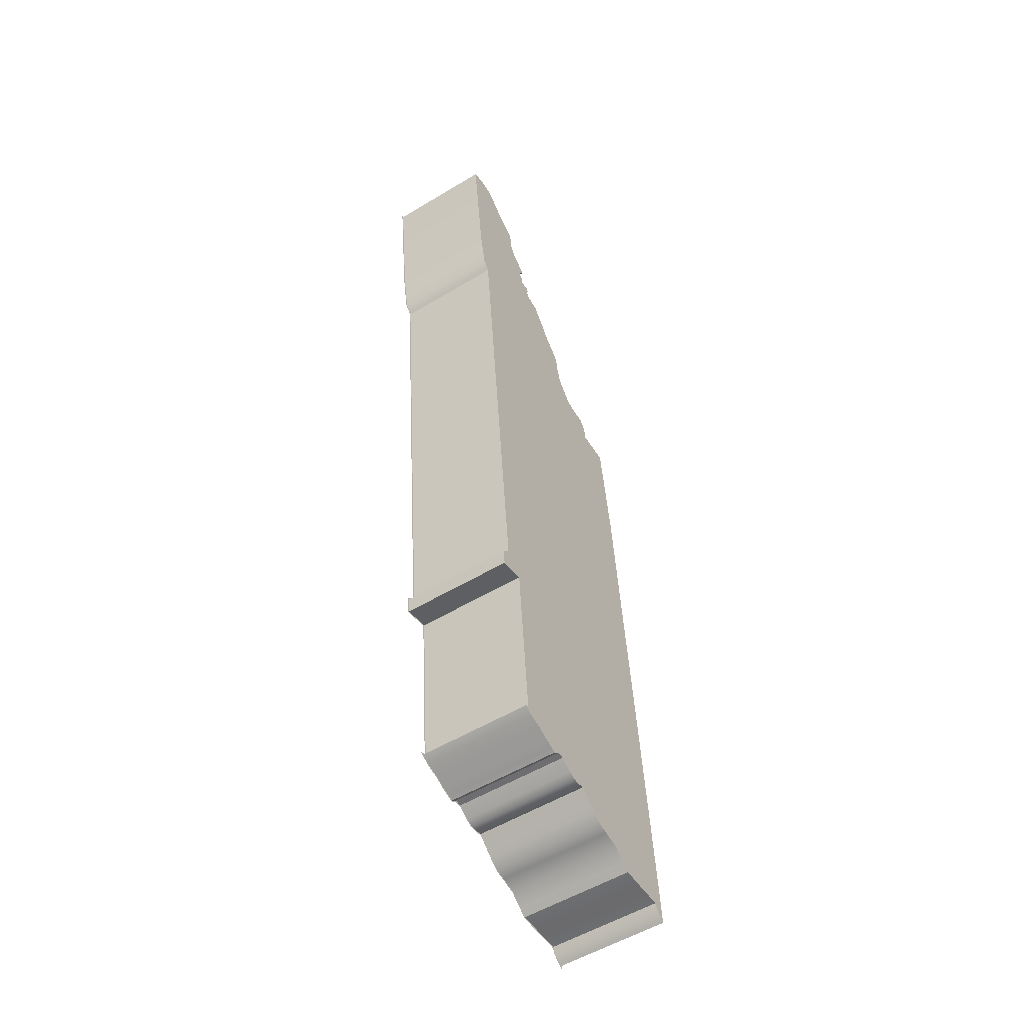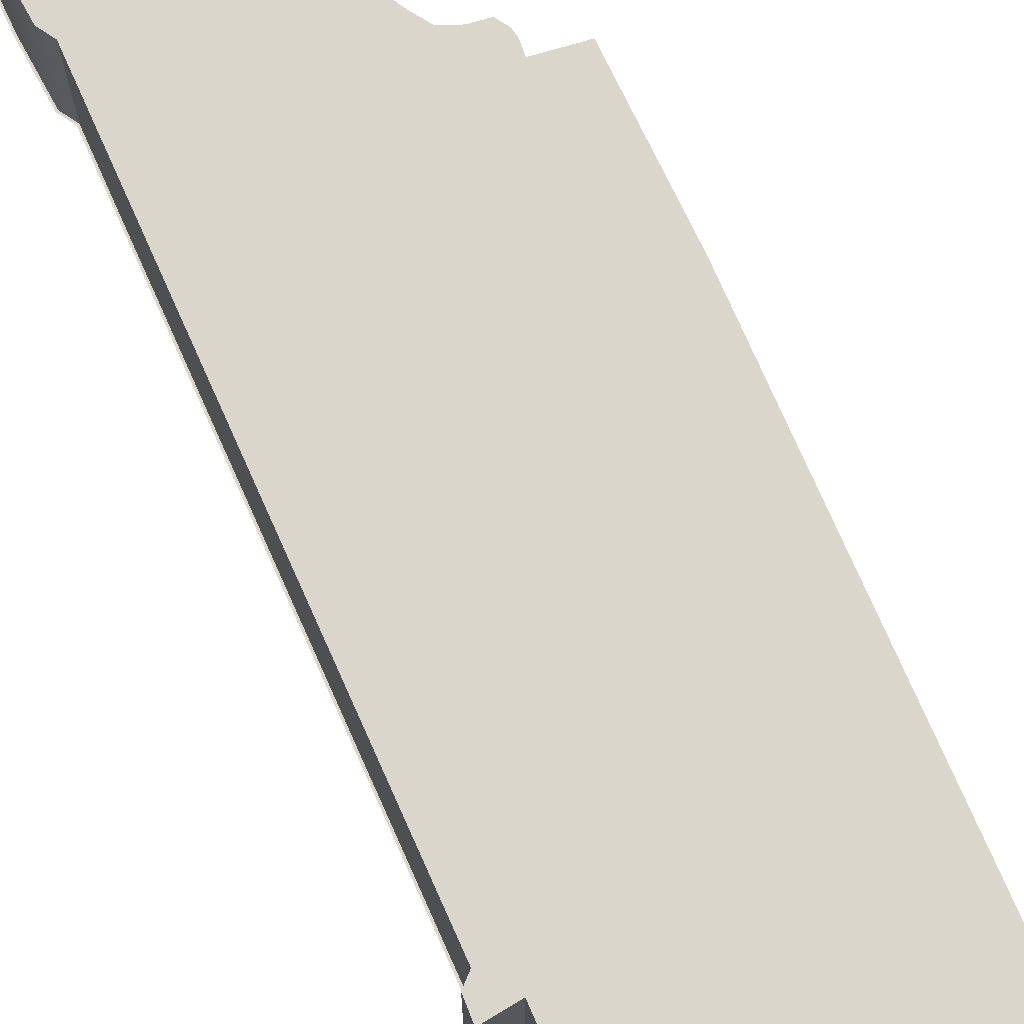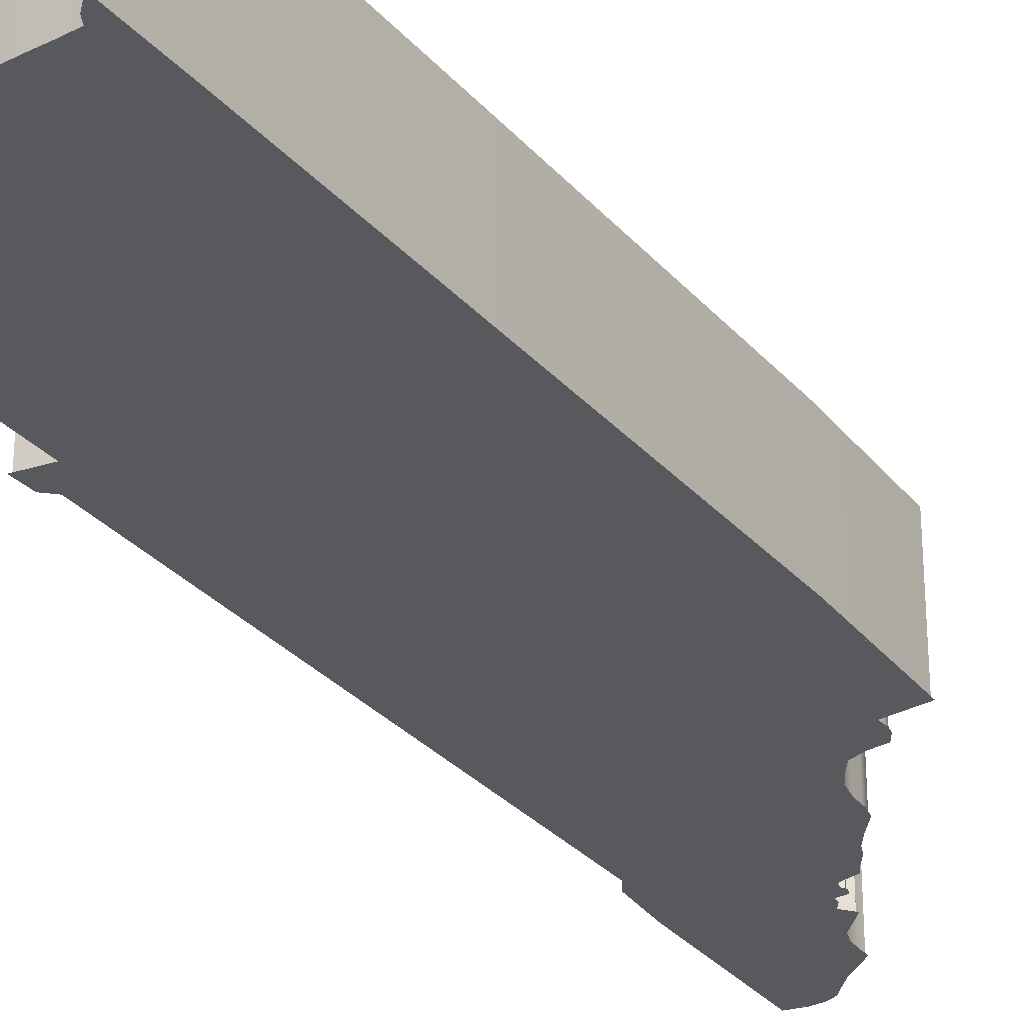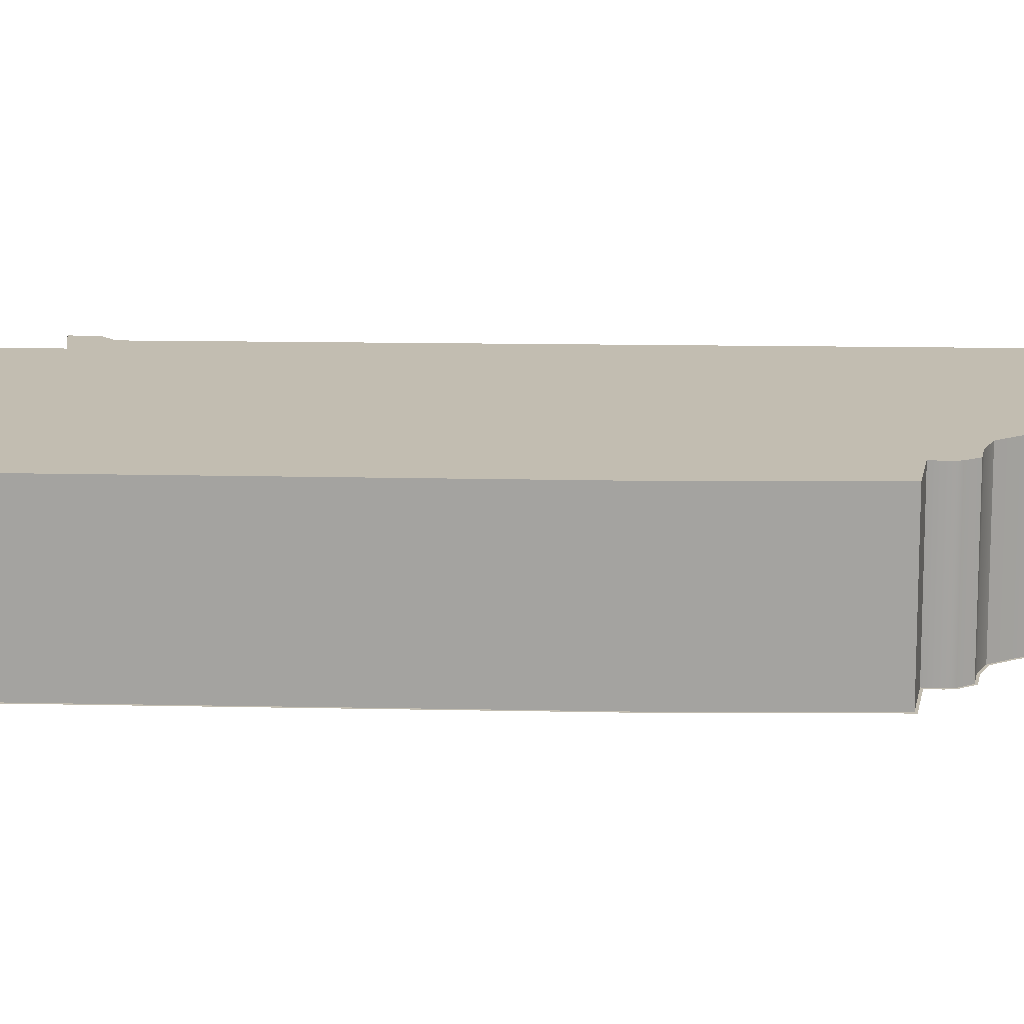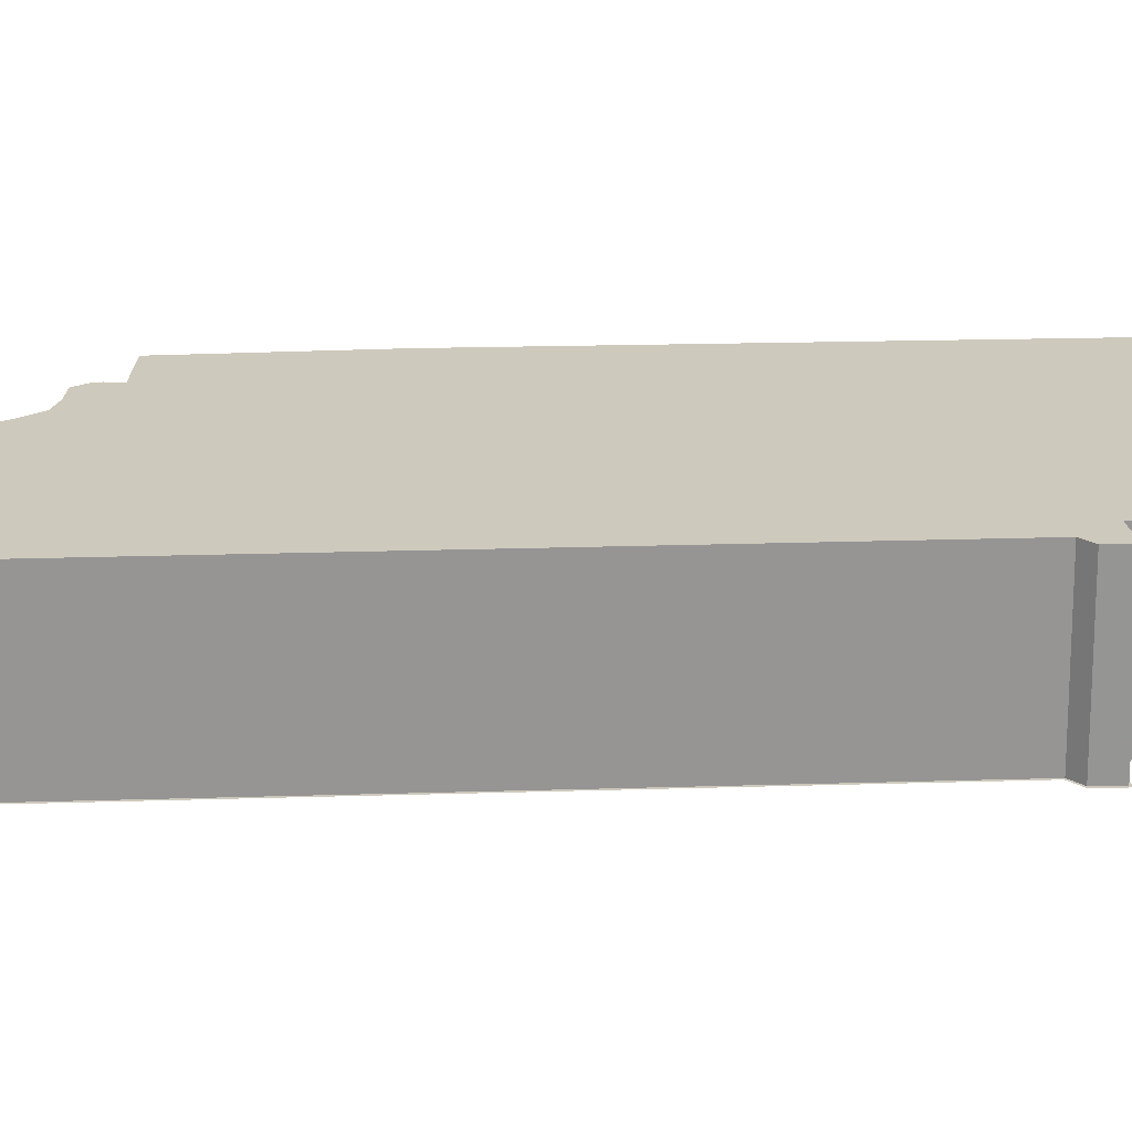
<metadata>
{"format":"obj","ext":"obj","renderer":"f3d","projection":"perspective","resolution":1024,"background":"white","views":[{"elev":-54.4,"azim":122.6,"up":"+Z"},{"elev":73.6,"azim":161.3,"up":"+Y"},{"elev":-29.5,"azim":-142.7,"up":"+Y"},{"elev":16.9,"azim":-82.8,"up":"+Y"},{"elev":22.7,"azim":92.2,"up":"+Y"}]}
</metadata>
<code>
o Tennessee
v 12.79 14 206
v 26.09 14 204.2
v 25.07 14 198.3
v 24.04 14 196.9
v 18.21 14 133.7
v -12.77 14 129.7
v -9.364 14 170.6
v 1.598 14 190.3
v 2.852 14 191.8
v 3.826 14 193.3
v 4.445 14 195.4
v 6.992 14 200.5
v 8.132 14 201.9
v 19.19 14 132.6
v 19.08 14 130.3
v 15.78 14 131.1
v 14 14 109.1
v 7.639 14 107.3
v 6.703 14 107.3
v 2.278 14 106.4
v 13.43 14 108.3
v 11.52 14 107.8
v 14.48 14 108.9
v 10.21 14 107.2
v 9.114 14 106.9
v 8.411 14 106.6
v 5.159 14 106.4
v 3.149 14 106.1
v 4.208 14 106
v -14.55 14 107.9
v 0.1206 14 104.5
v -1.219 14 103.5
v -2.651 14 103.2
v -4.668 14 102.8
v -6.378 14 101.5
v -9.411 14 100.8
v -7.309 14 100.8
v -11.88 14 100.9
v -13.57 14 100.9
v -14.1 14 100.1
v -14.86 14 99.42
v -15.2 14 99.18
v -7.502 14 186.3
v -3.072 14 186.5
v -0.213 14 189.8
v -3.072 14 187.9
v -2.832 14 188.7
v -2.047 14 189.7
v 4.618 14 197
v 5.031 14 198.3
v 8.823 14 203.2
v 10.03 14 204.6
v 10.59 14 205.5
v 11.89 14 205.8
v 14.35 14 207.9
v 13.12 14 207.1
v 13.1 14 207.9
v 12.79 14 207.4
v 15.3 14 209.8
v 14.55 14 208.8
v 14.36 14 211.1
v 15.54 14 212.2
v 16.95 14 213.5
v 17.58 14 215
v 19.23 14 218.8
v 21.14 14 220.1
v 17.84 14 216.8
v 28.15 14 222.5
v 17.92 14 217.8
v 22.8 14 221.6
v 26.52 14 223
v 24.94 14 223
v 23.72 14 222.6
v 26.09 -3.3e-05 204.2
v 26.29 -3.3e-05 204.2
v 25.26 -3.2e-05 198.2
v 25.07 -3.2e-05 198.3
v 24.23 -3.2e-05 196.8
v 24.04 -3.2e-05 196.9
v -12.77 -2.1e-05 129.7
v -12.97 -2.1e-05 129.7
v -9.563 -2.8e-05 170.7
v -9.364 -2.8e-05 170.6
v 18.41 -2.2e-05 133.8
v 18.21 -2.2e-05 133.7
v 1.598 -3.1e-05 190.3
v 1.482 -3.1e-05 190.5
v 2.692 -3.1e-05 192
v 2.852 -3.1e-05 191.8
v 3.643 -3.2e-05 193.3
v 3.826 -3.1e-05 193.3
v 4.248 -3.2e-05 195.4
v 4.445 -3.2e-05 195.4
v 6.992 -3.3e-05 200.5
v 6.841 -3.3e-05 200.6
v 7.965 -3.3e-05 202
v 8.132 -3.3e-05 201.9
v 19.08 -2.1e-05 130.3
v 19.27 -2.1e-05 130.1
v 15.96 -2.1e-05 130.8
v 15.78 -2.1e-05 131.1
v 19.19 -2.2e-05 132.6
v 19.4 -2.2e-05 132.7
v 7.639 -1.7e-05 107.3
v 7.564 -1.7e-05 107.1
v 6.758 -1.7e-05 107.1
v 6.703 -1.7e-05 107.3
v 14.21 -1.8e-05 109.2
v 14 -1.8e-05 109.1
v 13.43 -1.8e-05 108.3
v 13.51 -1.8e-05 108.1
v 11.59 -1.8e-05 107.6
v 11.52 -1.8e-05 107.8
v 14.48 -1.8e-05 108.9
v 14.92 -1.8e-05 108.9
v 10.28 -1.7e-05 107
v 10.21 -1.7e-05 107.2
v 9.175 -1.7e-05 106.7
v 9.114 -1.7e-05 106.9
v 8.411 -1.7e-05 106.6
v 8.37 -1.7e-05 106.4
v 3.149 -1.7e-05 106.1
v 3.107 -1.7e-05 105.9
v 2.318 -1.7e-05 106.2
v 2.278 -1.7e-05 106.4
v 5.248 -1.7e-05 106.2
v 5.159 -1.7e-05 106.4
v 4.208 -1.7e-05 106
v 4.241 -1.7e-05 105.8
v -14.55 -1.8e-05 107.9
v -14.75 -1.8e-05 107.9
v 0.2476 -1.7e-05 104.4
v 0.1206 -1.7e-05 104.5
v -1.219 -1.7e-05 103.5
v -1.133 -1.7e-05 103.3
v -2.612 -1.7e-05 103
v -2.651 -1.7e-05 103.2
v -4.583 -1.7e-05 102.6
v -4.668 -1.7e-05 102.8
v -6.26 -1.7e-05 101.3
v -6.378 -1.7e-05 101.5
v -7.309 -1.6e-05 100.8
v -7.245 -1.6e-05 100.6
v -9.415 -1.6e-05 100.6
v -9.411 -1.6e-05 100.8
v -11.88 -1.6e-05 100.7
v -11.88 -1.6e-05 100.9
v -13.46 -1.6e-05 100.7
v -13.57 -1.6e-05 100.9
v -14.1 -1.6e-05 100.1
v -13.95 -1.6e-05 99.96
v -14.74 -1.6e-05 99.27
v -14.86 -1.6e-05 99.42
v -15.2 -1.6e-05 99.18
v -15.43 -1.6e-05 98.77
v -7.502 -3e-05 186.3
v -7.681 -3e-05 186.5
v -3.272 -3e-05 186.7
v -3.072 -3e-05 186.5
v -0.213 -3.1e-05 189.8
v -0.2468 -3.1e-05 190
v -3.072 -3.1e-05 187.9
v -3.272 -3.1e-05 187.9
v -3.013 -3.1e-05 188.8
v -2.832 -3.1e-05 188.7
v -2.047 -3.1e-05 189.7
v -2.148 -3.1e-05 189.9
v 5.031 -3.2e-05 198.3
v 4.853 -3.2e-05 198.4
v 4.618 -3.2e-05 197
v 4.421 -3.2e-05 197.1
v 8.823 -3.3e-05 203.2
v 8.656 -3.3e-05 203.3
v 9.867 -3.3e-05 204.8
v 10.03 -3.3e-05 204.6
v 10.59 -3.3e-05 205.5
v 10.47 -3.4e-05 205.7
v 11.85 -3.4e-05 206
v 11.89 -3.4e-05 205.8
v 12.63 -3.4e-05 206.1
v 12.79 -3.4e-05 206
v 12.89 -3.4e-05 207
v 13.12 -3.4e-05 207.1
v 13.1 -3.4e-05 207.9
v 12.98 -3.4e-05 208.1
v 14.19 -3.4e-05 208.1
v 14.35 -3.4e-05 207.9
v 12.79 -3.4e-05 207.4
v 12.55 -3.4e-05 207.4
v 14.55 -3.4e-05 208.8
v 14.36 -3.4e-05 208.9
v 15.05 -3.4e-05 209.8
v 15.3 -3.4e-05 209.8
v 14.36 -3.4e-05 211.1
v 14.1 -3.4e-05 211.2
v 15.4 -3.5e-05 212.4
v 15.54 -3.5e-05 212.2
v 16.78 -3.5e-05 213.7
v 16.95 -3.5e-05 213.5
v 17.39 -3.5e-05 215
v 17.58 -3.5e-05 215
v 19.23 -3.6e-05 218.8
v 19.12 -3.6e-05 218.9
v 21.02 -3.6e-05 220.2
v 21.14 -3.6e-05 220.1
v 17.65 -3.5e-05 216.8
v 17.84 -3.5e-05 216.8
v 28.15 -3.6e-05 222.5
v 28.36 -3.6e-05 222.7
v 17.92 -3.5e-05 217.8
v 17.73 -3.5e-05 217.9
v 26.52 -3.6e-05 223
v 26.55 -3.6e-05 223.2
v 22.66 -3.6e-05 221.8
v 22.8 -3.6e-05 221.6
v 24.94 -3.6e-05 223
v 24.91 -3.6e-05 223.2
v 23.72 -3.6e-05 222.6
v 23.61 -3.6e-05 222.7
f 1 2 3
f 5 6 4
f 8 9 4
f 9 10 4
f 11 12 4
f 13 1 4
f 14 15 16
f 16 6 5
f 17 18 16
f 19 20 6
f 21 22 23
f 22 24 18
f 25 18 24
f 26 18 25
f 27 28 19
f 29 28 27
f 30 6 31
f 32 33 31
f 34 30 33
f 35 36 30
f 37 36 35
f 38 30 36
f 39 30 38
f 40 41 39
f 41 42 30
f 43 44 7
f 44 45 7
f 46 47 45
f 48 45 47
f 49 50 12
f 1 13 51
f 53 54 52
f 54 1 52
f 1 56 2
f 57 55 58
f 59 2 60
f 61 62 59
f 63 2 62
f 64 2 63
f 65 66 67
f 66 68 2
f 69 65 67
f 70 71 68
f 72 71 70
f 74 75 76
f 77 76 79
f 80 81 82
f 79 78 85
f 86 87 88
f 89 88 91
f 91 90 92
f 94 95 97
f 98 99 101
f 102 103 99
f 85 84 103
f 104 105 106
f 101 100 108
f 110 111 113
f 114 115 110
f 109 108 115
f 113 112 116
f 117 116 119
f 120 121 104
f 119 118 121
f 122 123 125
f 107 106 126
f 128 129 122
f 127 126 129
f 130 131 80
f 125 124 132
f 134 135 137
f 133 132 135
f 137 136 139
f 139 138 140
f 142 143 145
f 141 140 143
f 145 144 147
f 147 146 149
f 150 151 153
f 149 148 151
f 154 155 130
f 153 152 154
f 156 157 159
f 83 82 157
f 160 161 86
f 162 163 164
f 159 158 163
f 166 167 160
f 165 164 167
f 168 169 94
f 170 171 169
f 93 92 171
f 172 173 175
f 97 96 173
f 176 177 179
f 175 174 177
f 179 178 181
f 181 180 183
f 184 185 187
f 188 189 184
f 183 182 189
f 190 191 193
f 187 186 191
f 194 195 197
f 193 192 195
f 197 196 199
f 199 198 200
f 202 203 205
f 201 200 206
f 208 209 74
f 210 211 202
f 207 206 211
f 212 213 209
f 205 204 214
f 216 217 212
f 218 219 216
f 215 214 219
f 79 77 181
f 74 181 77
f 79 83 85
f 80 85 83
f 83 79 86
f 89 86 79
f 89 79 91
f 91 79 93
f 94 93 79
f 94 79 97
f 181 97 79
f 85 101 102
f 98 102 101
f 101 85 80
f 101 107 109
f 104 109 107
f 101 80 107
f 114 109 110
f 113 110 109
f 109 104 113
f 117 113 104
f 119 117 104
f 120 119 104
f 107 125 127
f 122 127 125
f 128 127 122
f 133 125 130
f 80 130 125
f 134 133 137
f 137 133 139
f 130 139 133
f 139 130 141
f 145 141 130
f 142 141 145
f 147 145 130
f 149 147 130
f 150 149 153
f 149 130 153
f 154 153 130
f 156 83 159
f 83 86 159
f 160 159 86
f 159 160 162
f 165 162 160
f 166 165 160
f 93 94 170
f 168 170 94
f 97 181 172
f 175 172 181
f 176 175 179
f 179 175 181
f 183 181 187
f 74 187 181
f 188 183 184
f 187 184 183
f 190 187 193
f 74 193 187
f 194 193 197
f 197 193 199
f 74 199 193
f 201 199 74
f 207 201 202
f 205 202 201
f 201 74 205
f 208 205 74
f 210 207 202
f 205 208 215
f 212 215 208
f 218 215 216
f 212 216 215
f 2 74 3
f 3 77 4
f 6 80 7
f 4 79 5
f 8 86 9
f 9 89 10
f 10 91 11
f 12 94 13
f 15 98 16
f 14 102 15
f 5 85 14
f 18 104 19
f 16 101 17
f 21 110 22
f 23 114 21
f 17 109 23
f 22 113 24
f 24 117 25
f 26 120 18
f 25 119 26
f 28 122 20
f 19 107 27
f 29 128 28
f 27 127 29
f 30 130 6
f 20 125 31
f 32 134 33
f 31 133 32
f 33 137 34
f 34 139 35
f 37 142 36
f 35 141 37
f 36 145 38
f 38 147 39
f 40 150 41
f 39 149 40
f 42 154 30
f 41 153 42
f 43 156 44
f 7 83 43
f 45 160 8
f 46 162 47
f 44 159 46
f 48 166 45
f 47 165 48
f 50 168 12
f 49 170 50
f 11 93 49
f 51 172 52
f 13 97 51
f 53 176 54
f 52 175 53
f 181 1 179
f 1 181 56
f 57 184 55
f 58 188 57
f 56 183 58
f 60 190 59
f 55 187 60
f 61 194 62
f 59 193 61
f 62 197 63
f 63 199 64
f 65 202 66
f 64 201 67
f 68 208 2
f 69 210 65
f 67 207 69
f 71 212 68
f 66 205 70
f 72 216 71
f 73 218 72
f 70 215 73
f 4 1 3
f 6 7 4
f 7 8 4
f 10 11 4
f 12 13 4
f 5 14 16
f 18 19 16
f 16 19 6
f 22 17 23
f 17 22 18
f 28 20 19
f 6 20 31
f 30 31 33
f 34 35 30
f 39 41 30
f 45 8 7
f 44 46 45
f 11 49 12
f 52 1 51
f 56 55 2
f 55 56 58
f 2 55 60
f 2 59 62
f 66 64 67
f 64 66 2
f 66 70 68
f 73 72 70
f 77 74 76
f 76 78 79
f 83 80 82
f 78 84 85
f 89 86 88
f 88 90 91
f 93 91 92
f 95 96 97
f 99 100 101
f 98 102 99
f 102 85 103
f 107 104 106
f 109 101 108
f 111 112 113
f 115 111 110
f 114 109 115
f 117 113 116
f 116 118 119
f 121 105 104
f 120 119 121
f 123 124 125
f 127 107 126
f 129 123 122
f 128 127 129
f 131 81 80
f 133 125 132
f 135 136 137
f 134 133 135
f 136 138 139
f 141 139 140
f 143 144 145
f 142 141 143
f 144 146 147
f 146 148 149
f 151 152 153
f 150 149 151
f 155 131 130
f 152 155 154
f 157 158 159
f 156 83 157
f 161 87 86
f 165 162 164
f 162 159 163
f 167 161 160
f 166 165 167
f 169 95 94
f 168 170 169
f 170 93 171
f 173 174 175
f 172 97 173
f 177 178 179
f 176 175 177
f 178 180 181
f 180 182 183
f 185 186 187
f 189 185 184
f 188 183 189
f 191 192 193
f 190 187 191
f 195 196 197
f 194 193 195
f 196 198 199
f 201 199 200
f 203 204 205
f 207 201 206
f 209 75 74
f 211 203 202
f 210 207 211
f 208 212 209
f 215 205 214
f 217 213 212
f 219 217 216
f 218 215 219
f 80 125 107
f 74 77 3
f 77 79 4
f 80 83 7
f 79 85 5
f 86 89 9
f 89 91 10
f 91 93 11
f 94 97 13
f 98 101 16
f 102 98 15
f 85 102 14
f 104 107 19
f 101 109 17
f 110 113 22
f 114 110 21
f 109 114 23
f 113 117 24
f 117 119 25
f 120 104 18
f 119 120 26
f 122 125 20
f 107 127 27
f 128 122 28
f 127 128 29
f 130 80 6
f 125 133 31
f 134 137 33
f 133 134 32
f 137 139 34
f 139 141 35
f 142 145 36
f 141 142 37
f 145 147 38
f 147 149 39
f 150 153 41
f 149 150 40
f 154 130 30
f 153 154 42
f 156 159 44
f 83 156 43
f 160 86 8
f 162 165 47
f 159 162 46
f 166 160 45
f 165 166 48
f 168 94 12
f 170 168 50
f 93 170 49
f 172 175 52
f 97 172 51
f 176 179 54
f 175 176 53
f 1 54 179
f 181 183 56
f 184 187 55
f 188 184 57
f 183 188 58
f 190 193 59
f 187 190 60
f 194 197 62
f 193 194 61
f 197 199 63
f 199 201 64
f 202 205 66
f 201 207 67
f 208 74 2
f 210 202 65
f 207 210 69
f 212 208 68
f 205 215 70
f 216 212 71
f 218 216 72
f 215 218 73

</code>
